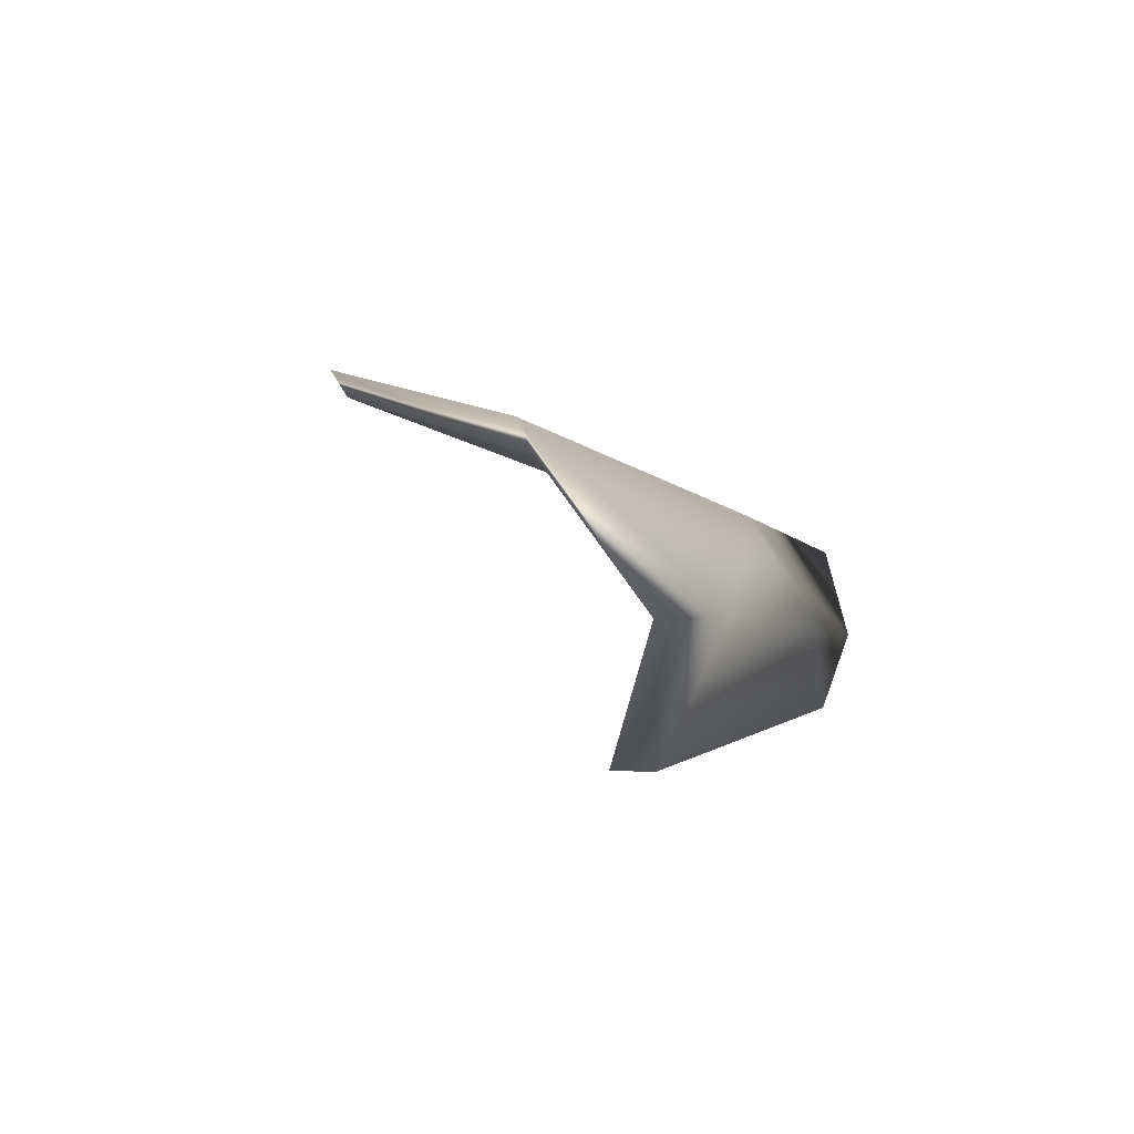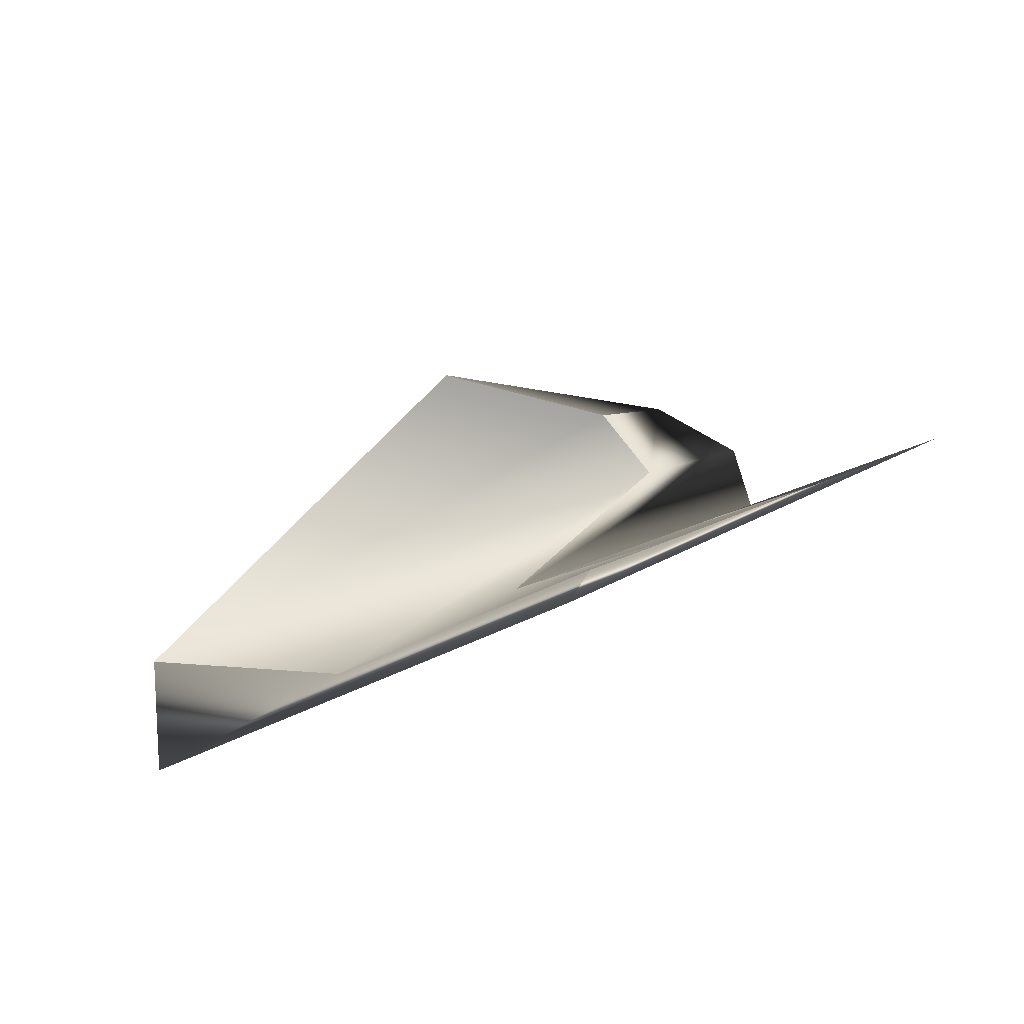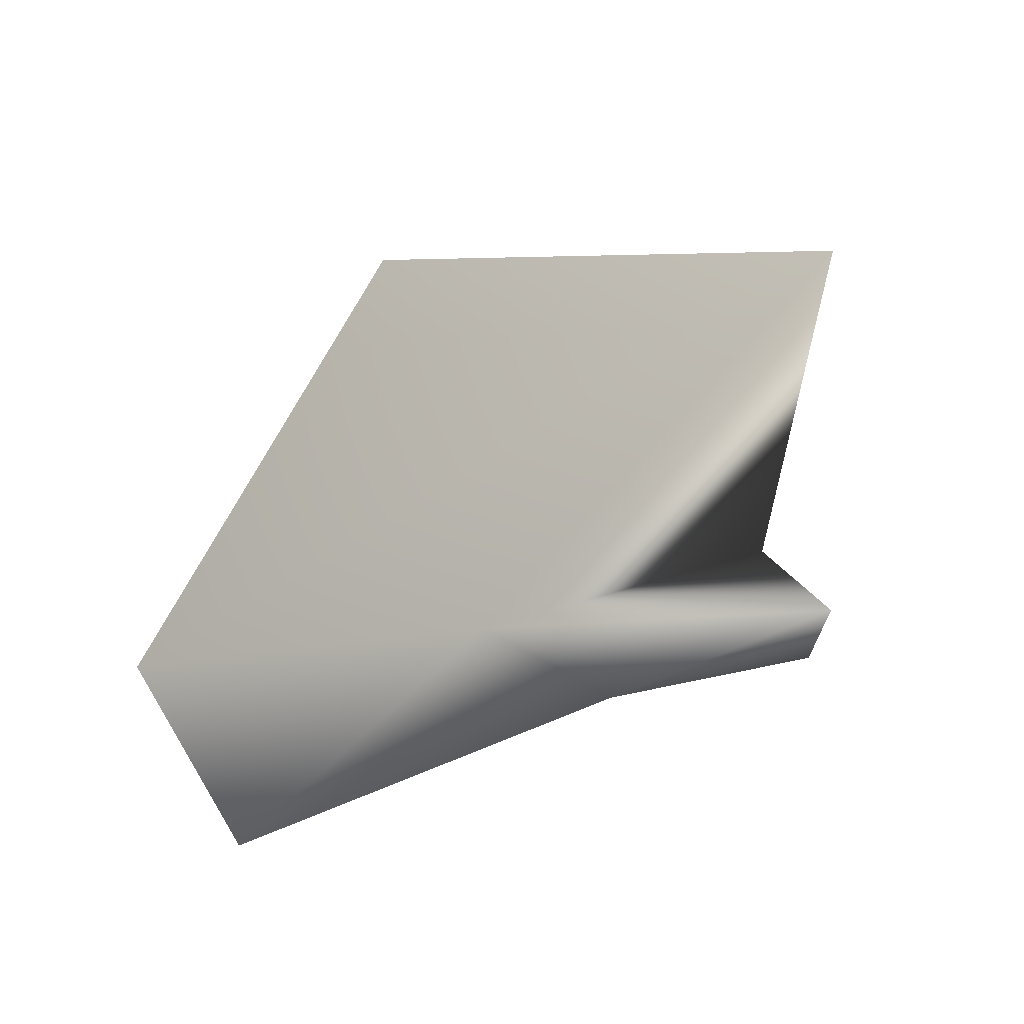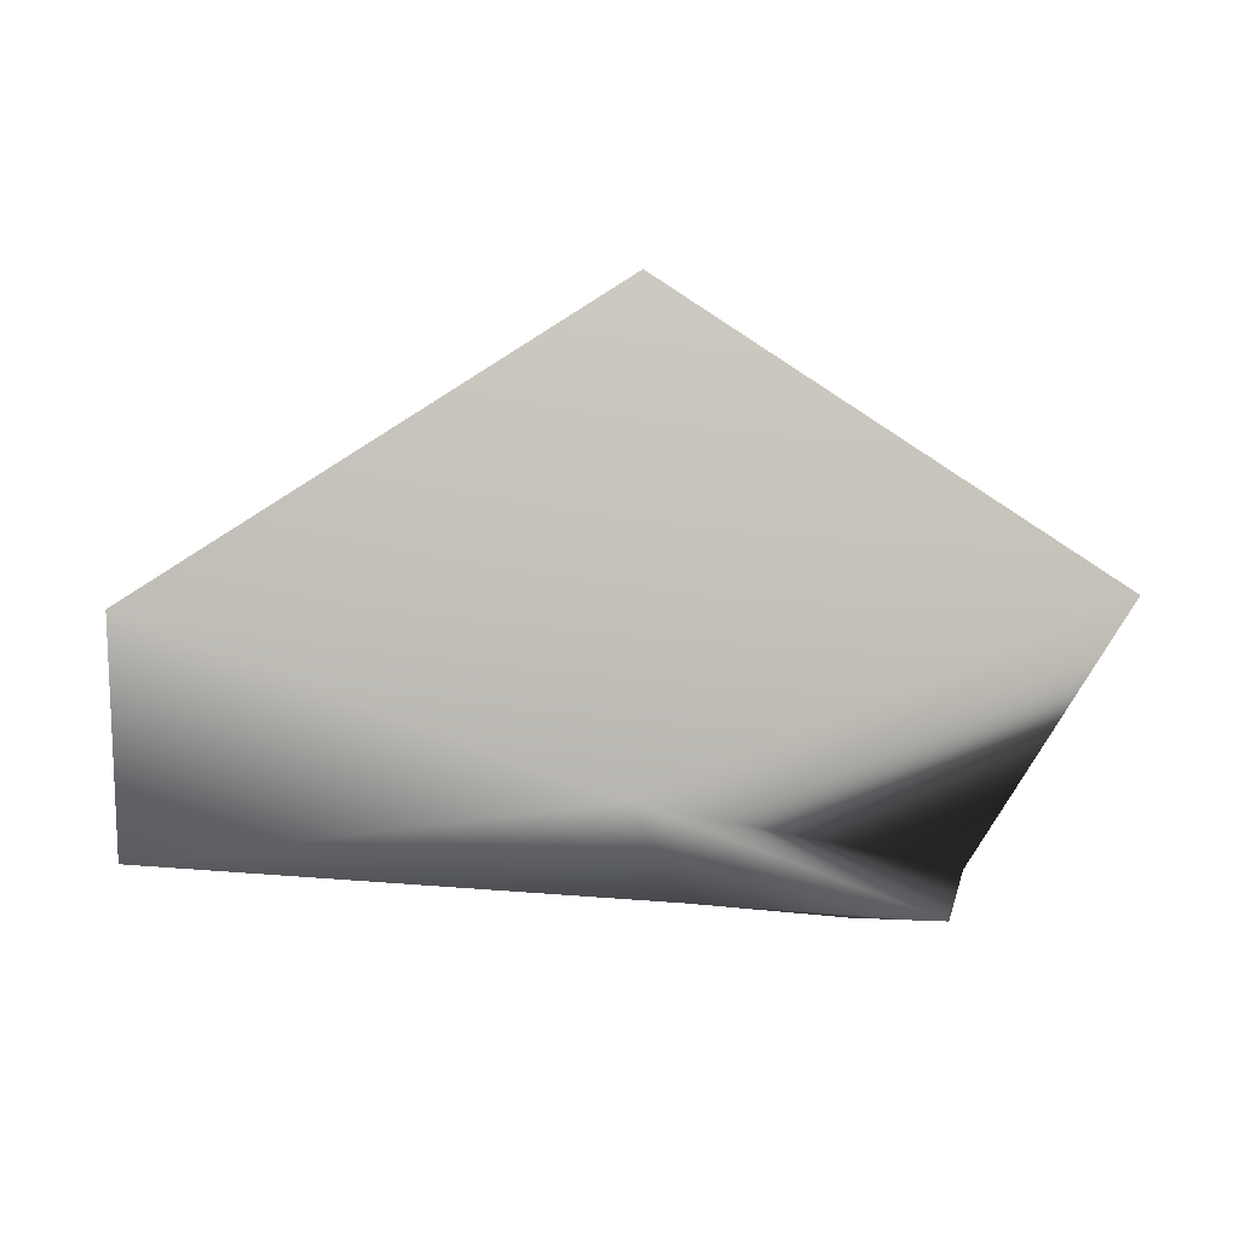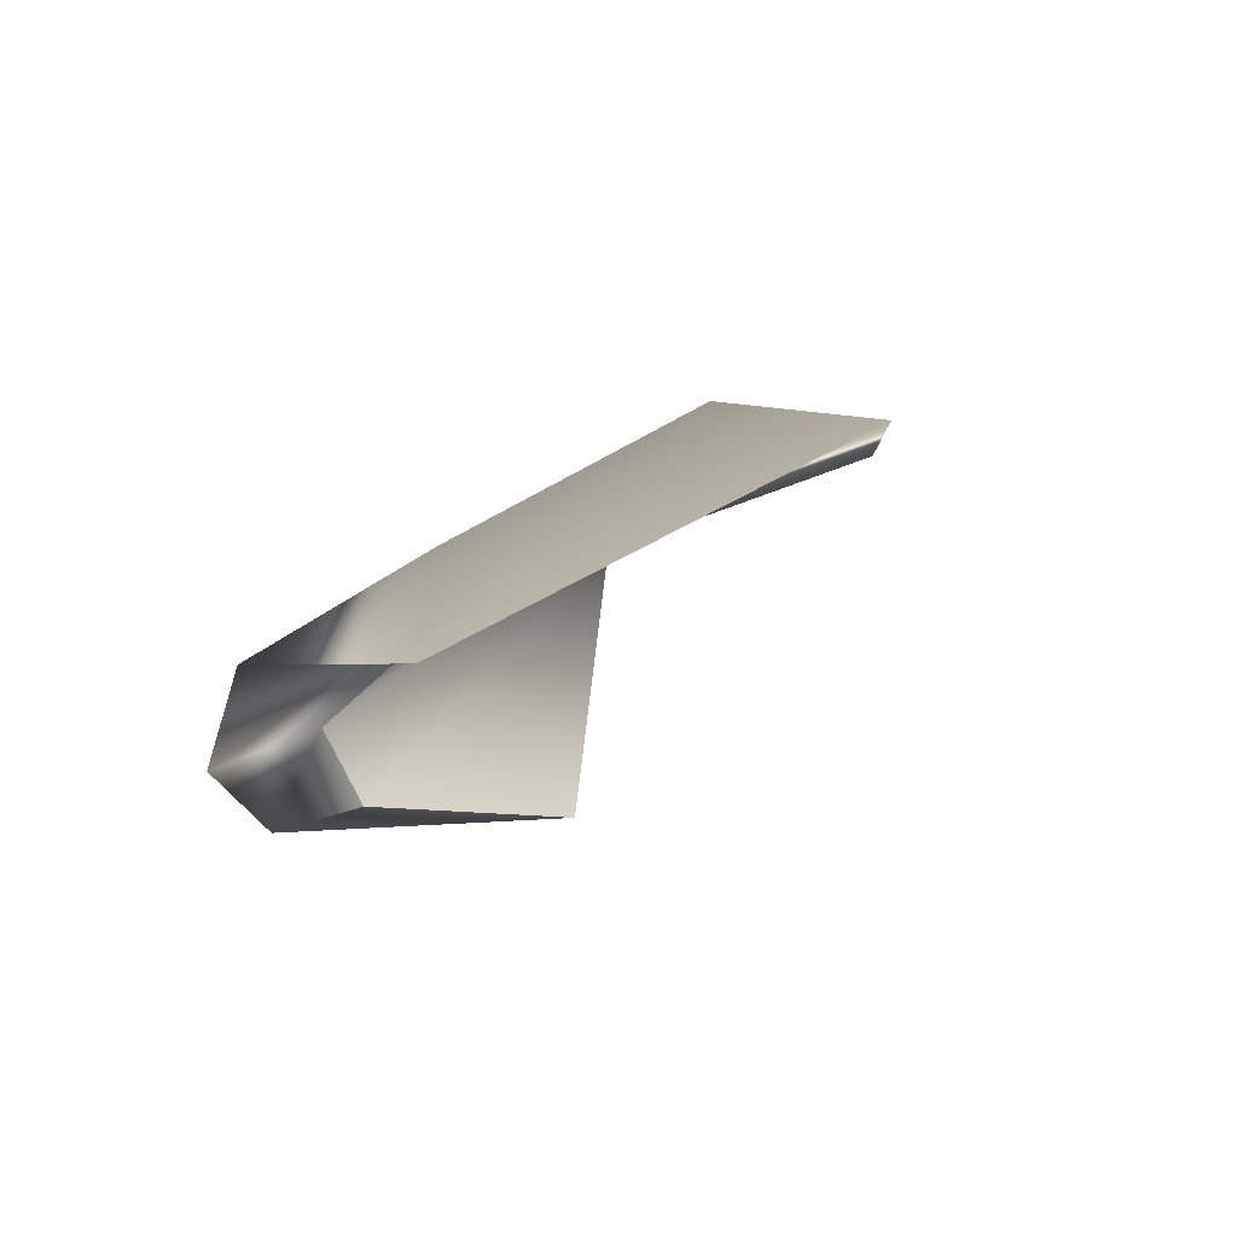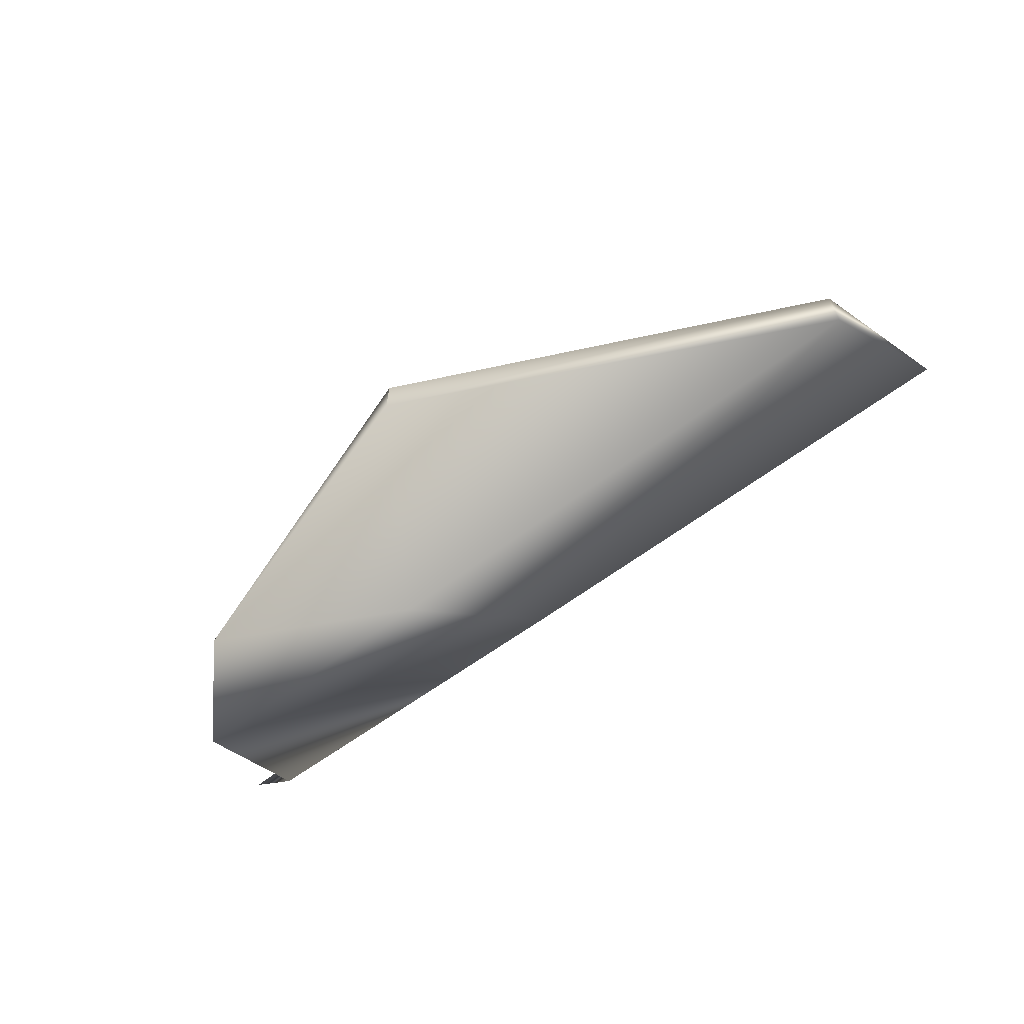
<metadata>
{"format":"obj","ext":"obj","renderer":"f3d","projection":"perspective","resolution":1024,"background":"white","views":[{"elev":-4.1,"azim":-75.5,"up":"+Z"},{"elev":66.0,"azim":-24.7,"up":"+Y"},{"elev":-40.6,"azim":34.0,"up":"+Y"},{"elev":-22.4,"azim":-15.4,"up":"+Y"},{"elev":20.2,"azim":111.9,"up":"+Z"},{"elev":-65.4,"azim":-144.5,"up":"+Y"}]}
</metadata>
<code>
g ExplosionBit
v -0.008646 0.01191 0.007711
v -0.007299 0.01166 0.006763
v -0.001909 0.00598 0.004966
v 0.01095 0.003255 0.0045
v -0.006805 0.0006648 -0.008601
v 0.003355 -0.006534 -0.006032
v 0.0001917 -0.004577 -0.006032
v -0.006805 -0.001292 -0.008601
v -0.004099 -0.007344 -0.002958
v -0.02401 -0.007344 -0.003373
v 0.005933 -0.007344 -0.00275
v -0.007407 -0.005161 0.001376
v 0.005 -0.006478 0.000887
v -0.02543 -0.000734 0.003019
v 0.01095 0.003255 0.0045
v -0.008646 0.01191 0.007711
v -0.007299 0.01166 0.006763
v -0.007858 -0.002018 0.001354
v -0.001909 0.00598 0.004966
v -0.01691 0.0009272 0.00278
v 0.001135 -0.005592 -0.00275
v -0.02401 -0.004882 -0.003373
v 0.0001917 -0.004577 -0.006032
v -0.006805 0.0006648 -0.008601
v 0.01095 0.003255 0.0045
v -0.001909 0.00598 0.004966
v -0.007858 -0.002018 0.001354
v 0.005 -0.006478 0.000887
v 0.005933 -0.007344 -0.00275
v 0.001135 -0.005592 -0.00275
v 0.003355 -0.006534 -0.006032
v 0.0001917 -0.004577 -0.006032
v -0.01691 0.0009272 0.00278
v -0.007299 0.01166 0.006763
v -0.008646 0.01191 0.007711
v -0.02543 -0.000734 0.003019
v -0.02401 -0.004882 -0.003373
v -0.02401 -0.007344 -0.003373
v -0.006805 -0.001292 -0.008601
v -0.006805 0.0006648 -0.008601
g ExplosionBit_0
f 3 2 1
f 4 3 1
f 7 6 5
f 6 8 5
f 6 9 8
f 9 10 8
f 6 11 9
f 9 12 10
f 9 11 12
f 11 13 12
f 12 14 10
f 12 13 15
f 12 15 14
f 15 16 14
f 19 18 17
f 18 20 17
f 18 21 20
f 21 22 20
f 21 23 22
f 23 24 22
f 27 26 25
f 28 27 25
f 28 29 27
f 29 30 27
f 29 31 30
f 31 32 30
f 35 34 33
f 36 35 33
f 36 33 37
f 38 36 37
f 38 37 39
f 37 40 39

</code>
